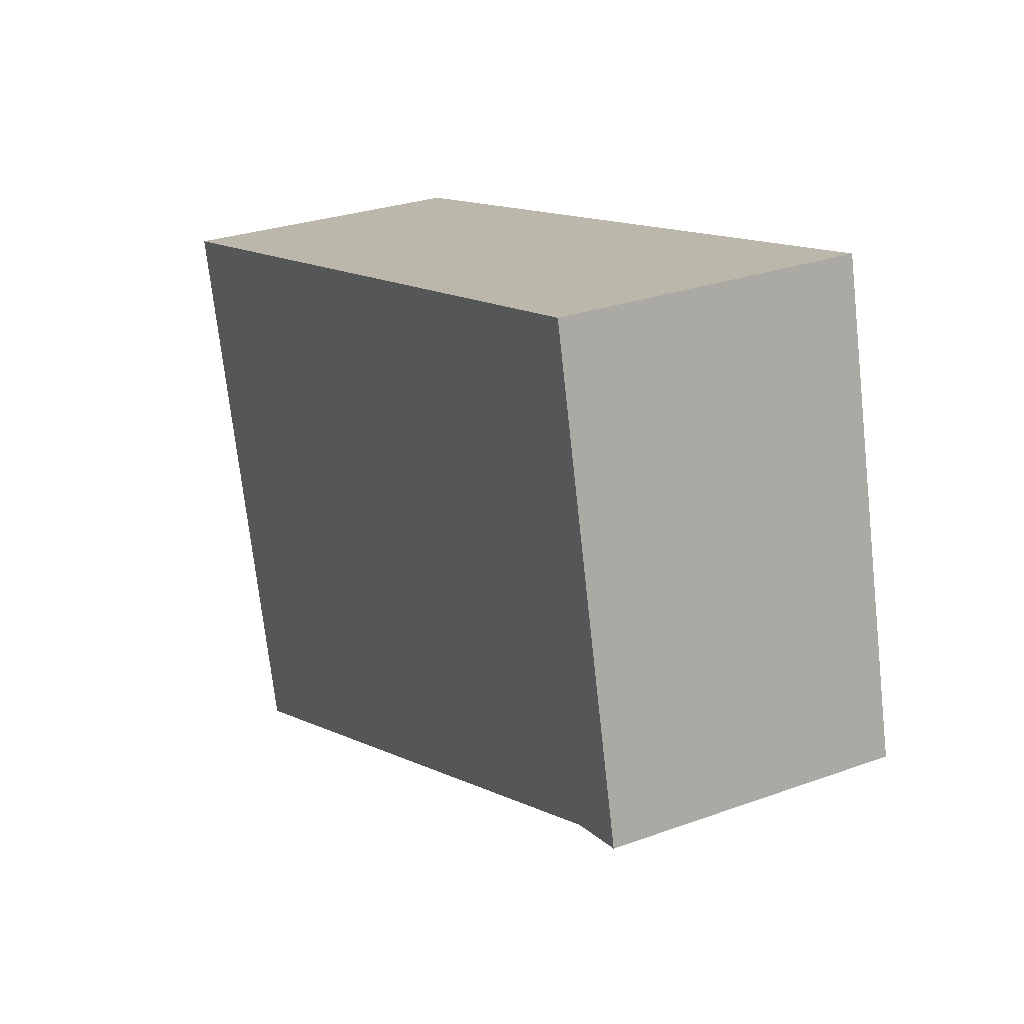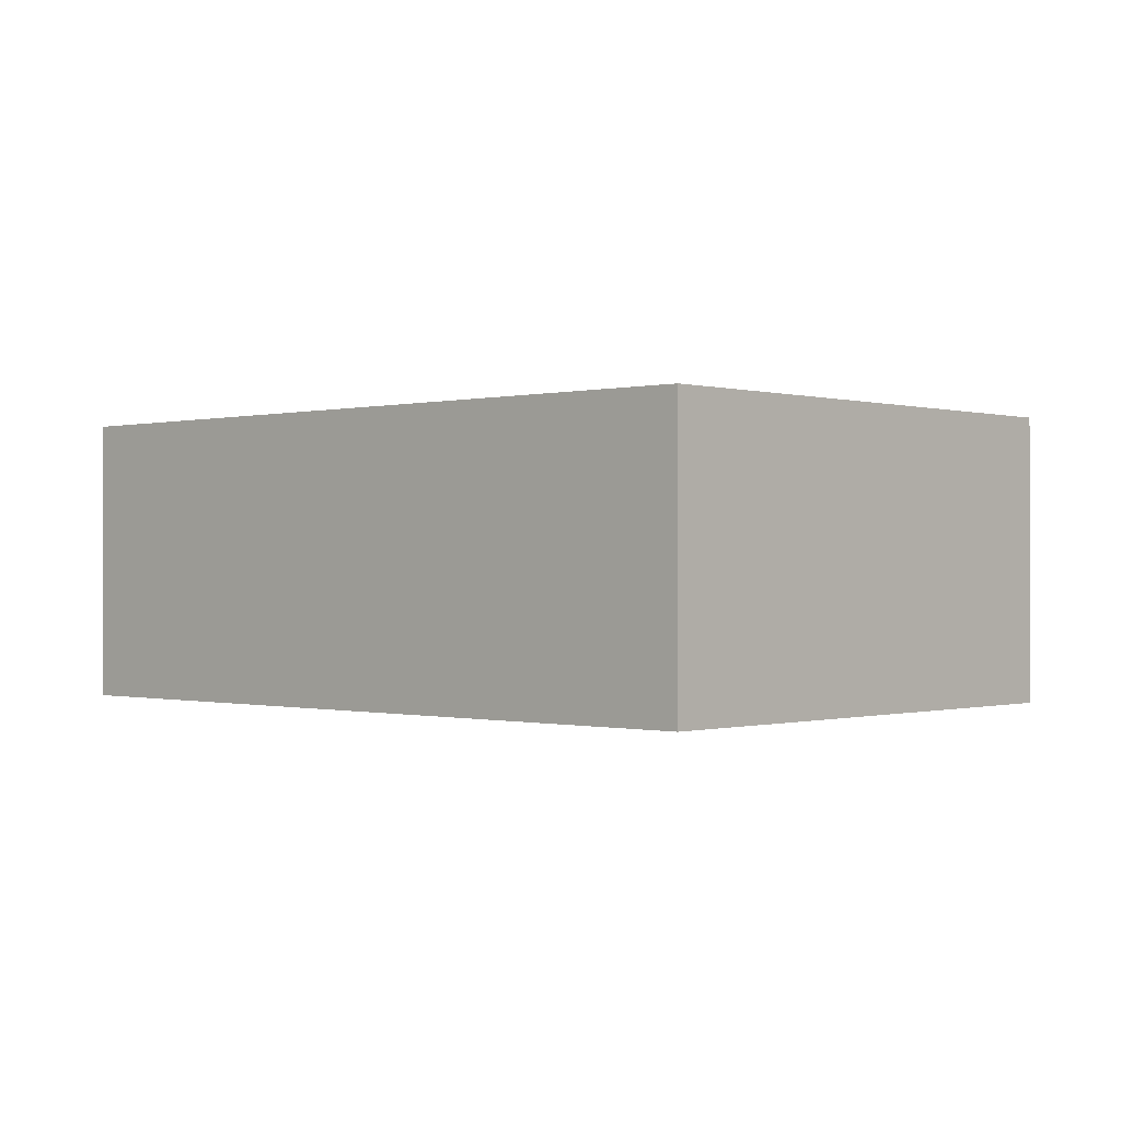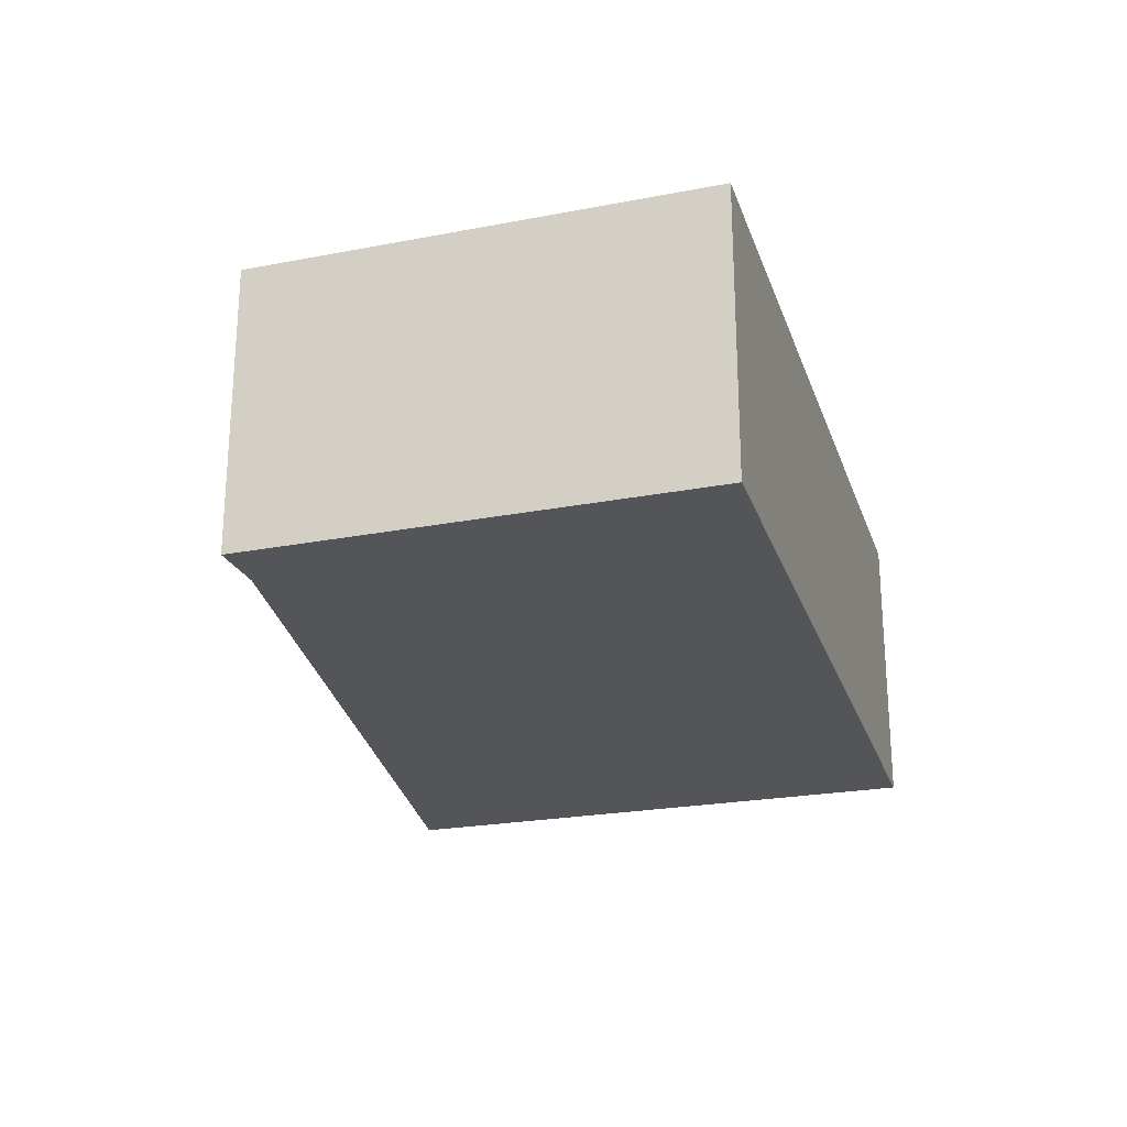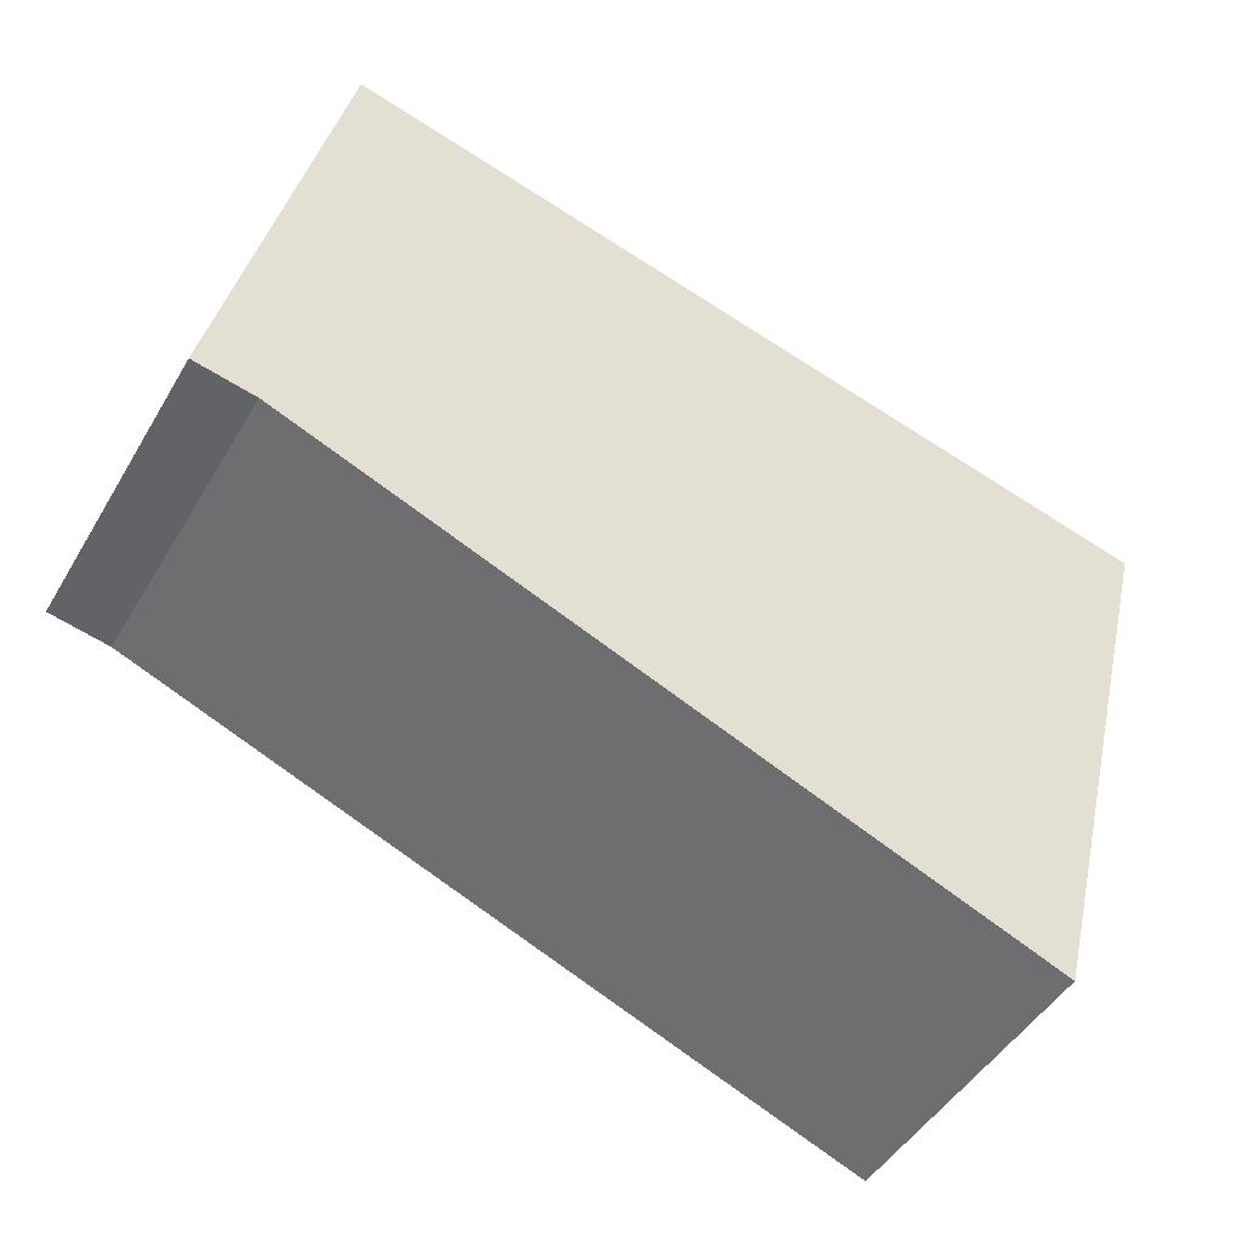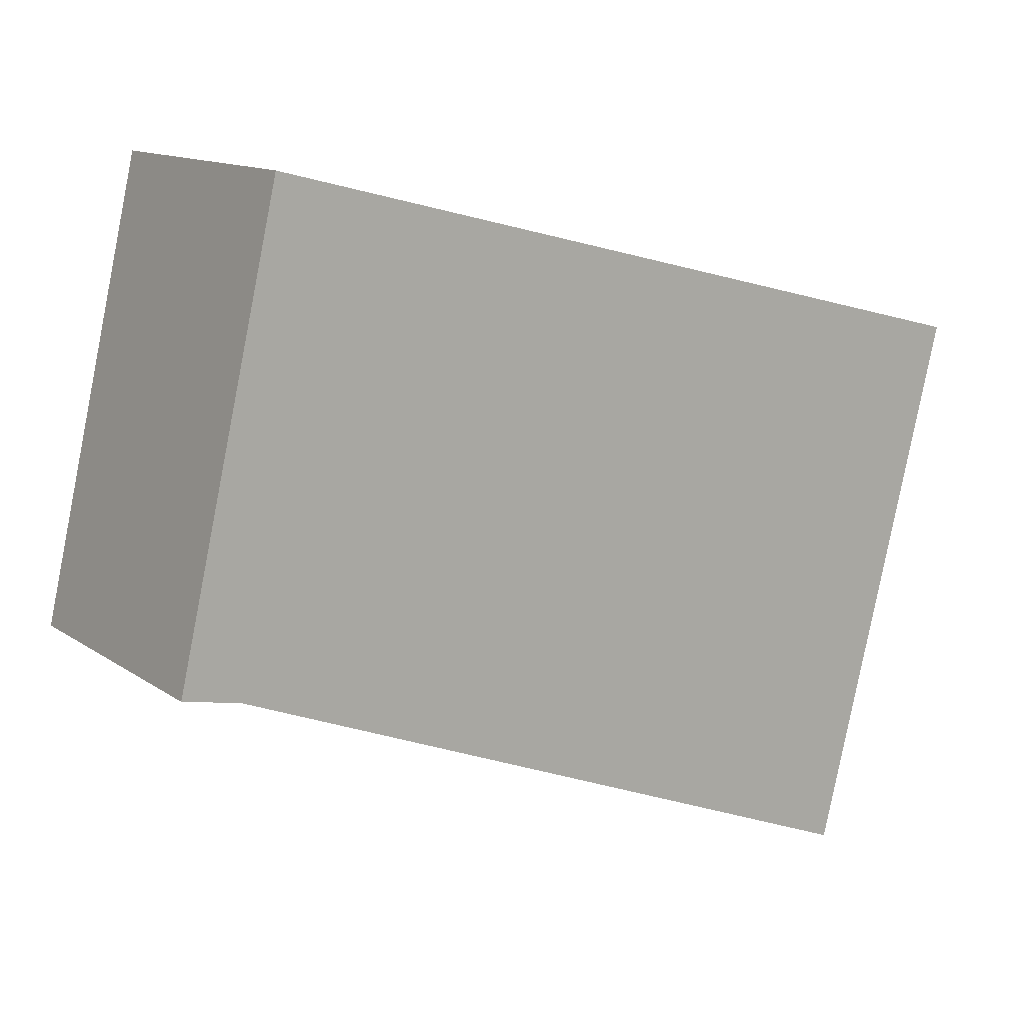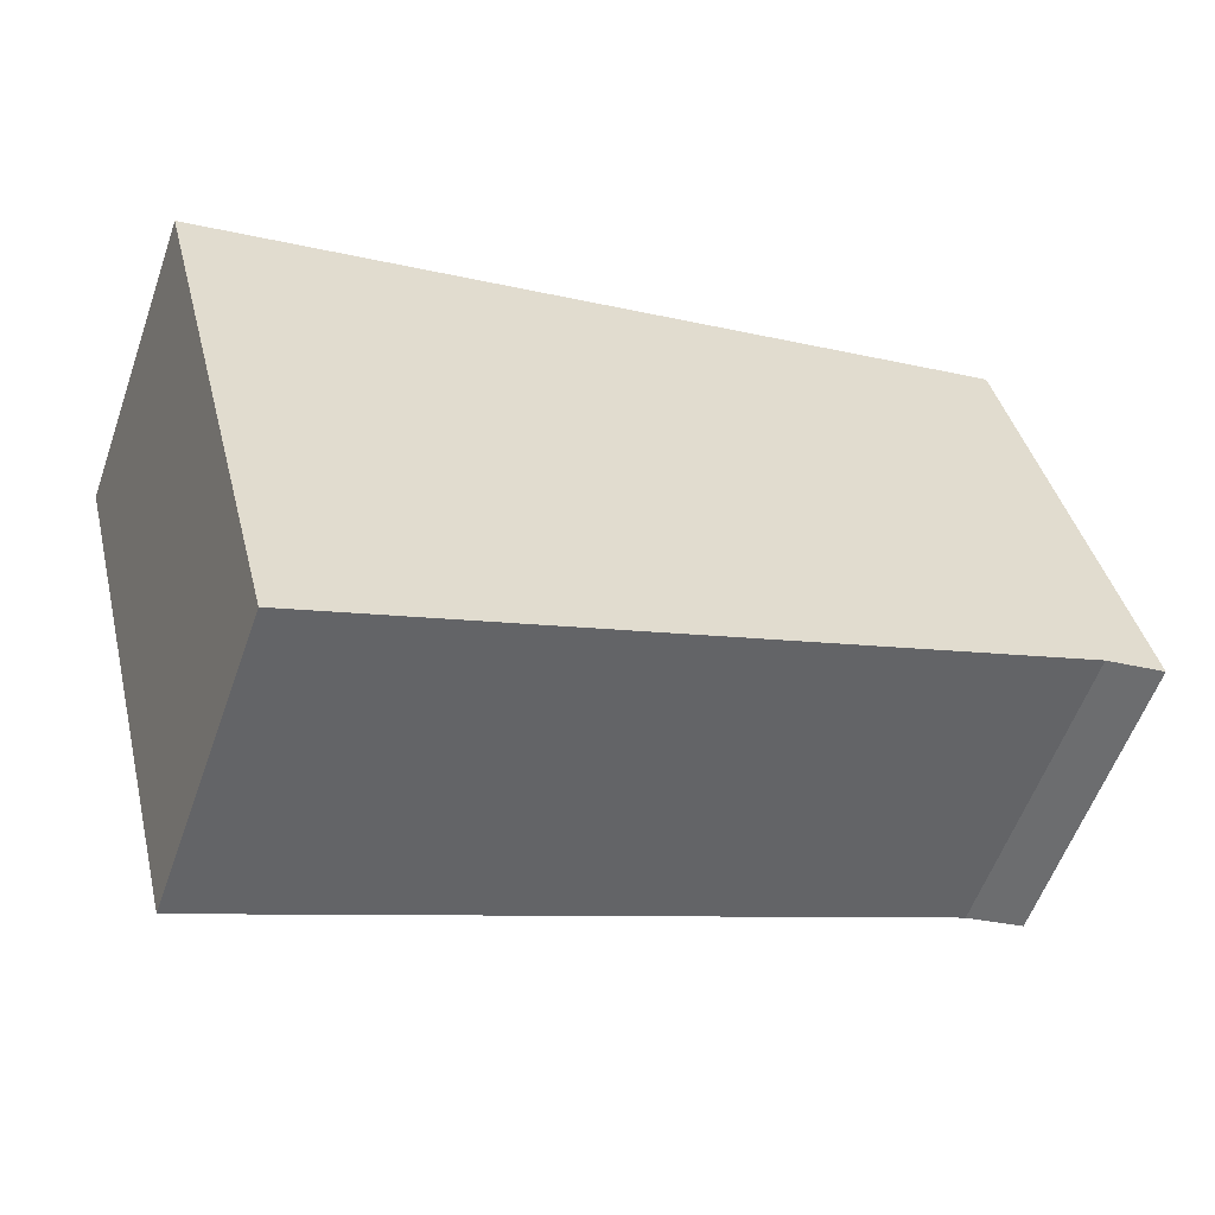
<metadata>
{"format":"obj","ext":"obj","renderer":"f3d","projection":"perspective","resolution":1024,"background":"white","views":[{"elev":27.9,"azim":-118.9,"up":"+Z"},{"elev":-0.3,"azim":57.0,"up":"+Y"},{"elev":-24.4,"azim":-59.3,"up":"+Y"},{"elev":-46.9,"azim":-29.1,"up":"+Z"},{"elev":13.1,"azim":-33.8,"up":"+Z"},{"elev":-57.2,"azim":160.7,"up":"+Z"}]}
</metadata>
<code>
v  5.314 2.525 -2.002
v  6.577 2.525 -2.322
v  6.536 2.525 -2.485
v  7.715 2.525 2.223
v  0.5 2.525 -0.099
v  0 2.525 1.546e-16
v  0.912 2.525 3.949
v  0 0 0
v  0.912 -2.418e-16 3.949
v  7.715 -1.361e-16 2.223
v  6.577 1.422e-16 -2.322
v  6.536 1.522e-16 -2.485
v  0.5 6.062e-18 -0.099
v  5.314 1.226e-16 -2.002
g defaultobject
f 1 2 3
f 2 1 4
f 4 1 5
f 4 5 6
f 4 6 7
f 8 7 6
f 7 8 9
f 9 4 7
f 4 9 10
f 10 2 4
f 2 10 11
f 2 11 3
f 3 11 12
f 13 6 5
f 6 13 8
f 12 1 3
f 1 12 5
f 5 12 14
f 5 14 13
f 8 10 9
f 10 8 13
f 10 13 11
f 11 13 14
f 11 14 12

</code>
